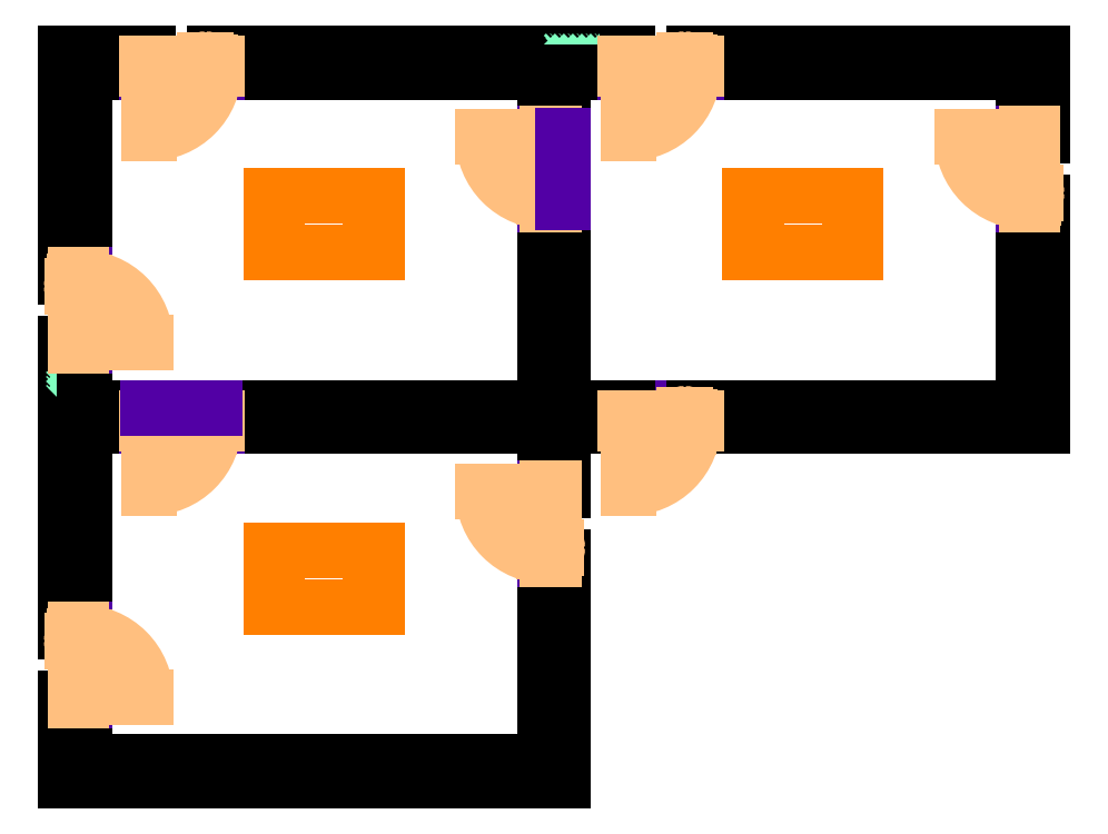
<metadata>
{"format":"dxf","ext":"dxf","renderer":"ezdxf+matplotlib","layout":"modelspace","background":"white","min_lineweight":24,"dpi":150}
</metadata>
<code>
0
SECTION
2
ENTITIES
0
HATCH
8
A-WALL-PATT
10
0
20
0
30
0
210
0
220
0
230
1
2
FP_1
70
     0
71
     0
91
        2
92
        1
93
        6
72
     1
10
300
20
0
11
300
21
1300
72
     1
10
300
20
1300
11
160
21
1300
72
     1
10
160
20
1300
11
160
21
1330
72
     1
10
160
20
1330
11
2.16e-12
21
1330
72
     1
10
2.166e-12
20
1330
11
0
21
0
72
     1
10
0
20
0
11
300
21
0
97
        0
92
        1
93
        6
72
     1
10
160
20
2405
11
160
21
2435
72
     1
10
160
20
2435
11
300
21
2435
72
     1
10
300
20
2435
11
300
21
6000
72
     1
10
300
20
6000
11
1.08e-11
21
6000
72
     1
10
1.083e-11
20
6000
11
4.332e-12
21
2405
72
     1
10
4.332e-12
20
2405
11
160
21
2405
97
        0
75
     0
76
     2
52
0
41
1
77
     0
78
     2
53
45
43
-17.96
44
-17.96
45
-71.84
46
71.84
79
     2
49
50.8
49
-50.8
53
45
43
71.84
44
0
45
-71.84
46
71.84
79
     0
98
        1
10
0
20
0
0
LINE
8
A-WALL
10
300
20
300
30
0
11
300
21
1300
31
0
0
LINE
8
A-WALL
10
300
20
1300
30
0
11
160
21
1300
31
0
0
LINE
8
A-WALL
10
160
20
1300
30
0
11
160
21
1330
31
0
0
LINE
8
A-WALL
10
160
20
1330
30
0
11
2.166e-12
21
1330
31
0
0
LINE
8
A-WALL
10
2.149e-12
20
1330
30
0
11
0
21
0
31
0
0
LINE
8
A-WALL
10
300
20
2435
30
0
11
300
21
5700
31
0
0
LINE
8
A-WALL
10
1.338e-11
20
7030
30
0
11
3.886e-12
21
2405
31
0
0
LINE
8
A-WALL
10
3.886e-12
20
2405
30
0
11
160
21
2405
31
0
0
LINE
8
A-WALL
10
160
20
2405
30
0
11
160
21
2435
31
0
0
LINE
8
A-WALL
10
160
20
2435
30
0
11
300
21
2435
31
0
0
HATCH
8
A-WALL-PATT
10
0
20
0
30
0
210
0
220
0
230
1
2
FP_1
70
     0
71
     0
91
        2
92
        1
93
        6
72
     1
10
300
20
5700
11
1300
21
5700
72
     1
10
1300
20
5700
11
1300
21
5840
72
     1
10
1300
20
5840
11
1330
21
5840
72
     1
10
1330
20
5840
11
1330
21
6000
72
     1
10
1330
20
6000
11
300
21
6000
72
     1
10
300
20
6000
11
300
21
5700
97
        0
92
        1
93
        7
72
     1
10
8000
20
5700
11
8000
21
6000
72
     1
10
8000
20
6000
11
2405
21
6000
72
     1
10
2405
20
6000
11
2405
21
5840
72
     1
10
2405
20
5840
11
2435
21
5840
72
     1
10
2435
20
5840
11
2435
21
5700
72
     1
10
2435
20
5700
11
7700
21
5700
72
     1
10
7700
20
5700
11
8000
21
5700
97
        0
75
     0
76
     2
52
0
41
1
77
     0
78
     2
53
45
43
-17.96
44
-17.96
45
-71.84
46
71.84
79
     2
49
50.8
49
-50.8
53
45
43
71.84
44
0
45
-71.84
46
71.84
79
     0
98
        1
10
0
20
0
0
LINE
8
A-WALL
10
300
20
5700
30
0
11
1300
21
5700
31
0
0
LINE
8
A-WALL
10
1300
20
5700
30
0
11
1300
21
5840
31
0
0
LINE
8
A-WALL
10
1300
20
5840
30
0
11
1330
21
5840
31
0
0
LINE
8
A-WALL
10
1330
20
5840
30
0
11
1330
21
6000
31
0
0
LINE
8
A-WALL
10
1330
20
6000
30
0
11
300
21
6000
31
0
0
LINE
8
A-WALL
10
2435
20
5700
30
0
11
7700
21
5700
31
0
0
LINE
8
A-WALL
10
7700
20
6000
30
0
11
2405
21
6000
31
0
0
LINE
8
A-WALL
10
2405
20
6000
30
0
11
2405
21
5840
31
0
0
LINE
8
A-WALL
10
2405
20
5840
30
0
11
2435
21
5840
31
0
0
LINE
8
A-WALL
10
2435
20
5840
30
0
11
2435
21
5700
31
0
0
HATCH
8
A-WALL-PATT
10
0
20
0
30
0
210
0
220
0
230
1
2
FP_1
70
     0
71
     0
91
        2
92
        1
93
        6
72
     1
10
8000
20
0
11
8000
21
3595
72
     1
10
8000
20
3595
11
7840
21
3595
72
     1
10
7840
20
3595
11
7840
21
3565
72
     1
10
7840
20
3565
11
7700
21
3565
72
     1
10
7700
20
3565
11
7700
21
0
72
     1
10
7700
20
0
11
8000
21
0
97
        0
92
        1
93
        7
72
     1
10
8000
20
4670
11
8000
21
5700
72
     1
10
8000
20
5700
11
7700
21
5700
72
     1
10
7700
20
5700
11
7700
21
4700
72
     1
10
7700
20
4700
11
7840
21
4700
72
     1
10
7840
20
4700
11
7840
21
4670
72
     1
10
7840
20
4670
11
7866
21
4670
72
     1
10
7866
20
4670
11
8000
21
4670
97
        0
75
     0
76
     2
52
0
41
1
77
     0
78
     2
53
45
43
-17.96
44
-17.96
45
-71.84
46
71.84
79
     2
49
50.8
49
-50.8
53
45
43
71.84
44
0
45
-71.84
46
71.84
79
     0
98
        1
10
0
20
0
0
LINE
8
A-WALL
10
7700
20
5700
30
0
11
7700
21
4700
31
0
0
LINE
8
A-WALL
10
7700
20
4700
30
0
11
7840
21
4700
31
0
0
LINE
8
A-WALL
10
7840
20
4700
30
0
11
7840
21
4670
31
0
0
LINE
8
A-WALL
10
7840
20
4670
30
0
11
8000
21
4670
31
0
0
LINE
8
A-WALL
10
8000
20
4670
30
0
11
8000
21
5700
31
0
0
LINE
8
A-WALL
10
7700
20
3565
30
0
11
7700
21
300
31
0
0
LINE
8
A-WALL
10
8000
20
0
30
0
11
8000
21
3595
31
0
0
LINE
8
A-WALL
10
8000
20
3595
30
0
11
7840
21
3595
31
0
0
LINE
8
A-WALL
10
7840
20
3595
30
0
11
7840
21
3565
31
0
0
LINE
8
A-WALL
10
7840
20
3565
30
0
11
7700
21
3565
31
0
0
HATCH
8
A-WALL-PATT
10
0
20
0
30
0
210
0
220
0
230
1
2
FP_1
70
     0
71
     0
91
        1
92
        1
93
        5
72
     1
10
7700
20
0
11
7700
21
300
72
     1
10
7700
20
300
11
300
21
300
72
     1
10
300
20
300
11
300
21
0
72
     1
10
300
20
0
11
6135
21
0
72
     1
10
6135
20
0
11
7700
21
0
97
        0
75
     0
76
     2
52
0
41
1
77
     0
78
     2
53
45
43
-17.96
44
-17.96
45
-71.84
46
71.84
79
     2
49
50.8
49
-50.8
53
45
43
71.84
44
0
45
-71.84
46
71.84
79
     0
98
        1
10
0
20
0
0
LINE
8
A-WALL
10
7700
20
300
30
0
11
300
21
300
31
0
0
LINE
8
A-WALL
10
0
20
0
30
0
11
8000
21
0
31
0
0
LINE
8
A-FLOR
10
300
20
2435
30
0
11
300
21
2315
31
0
0
LINE
8
A-FLOR
10
300
20
2185
30
0
11
300
21
1300
31
0
0
LINE
8
A-FLOR
10
7700
20
3565
30
0
11
7700
21
3685
31
0
0
LINE
8
A-FLOR
10
7700
20
3815
30
0
11
7700
21
4700
31
0
0
LINE
8
A-FLOR
10
2435
20
5700
30
0
11
2315
21
5700
31
0
0
LINE
8
A-FLOR
10
2185
20
5700
30
0
11
1300
21
5700
31
0
0
INSERT
8
A-DOOR
2
TU DF 1 - Haustüre - ML - 1135 x 2250-2509428-Ebene 0
10
7850
20
4132
30
0
50
270
0
INSERT
8
A-DOOR
2
TU DF 1 - Haustüre - ML - 1135 x 2250-V1-Ebene 0
10
150
20
1868
30
0
50
90
0
INSERT
8
A-DOOR
2
TU DF 1 - Haustüre - ML - 1135 x 2250-V2-Ebene 0
10
1868
20
5850
30
0
0
INSERT
8
I-FURN
2
Tisch-01 - 1700 x 900 x 780-2296047-Ebene 0
10
4305
20
3431
30
0
0
HATCH
8
A-WALL-PATT
10
0
20
0
30
0
210
0
220
0
230
1
2
FP_1
70
     0
71
     0
91
        2
92
        1
93
        6
72
     1
10
300
20
6000
11
300
21
7000
72
     1
10
300
20
7000
11
160
21
7000
72
     1
10
160
20
7000
11
160
21
7030
72
     1
10
160
20
7030
11
1.299e-11
21
7030
72
     1
10
1.299e-11
20
7030
11
1.299e-11
21
6000
72
     1
10
1.299e-11
20
6000
11
300
21
6000
97
        0
92
        1
93
        6
72
     1
10
160
20
8105
11
160
21
8135
72
     1
10
160
20
8135
11
300
21
8135
72
     1
10
300
20
8135
11
300
21
1.17e+04
72
     1
10
300
20
1.17e+04
11
2.166e-11
21
1.17e+04
72
     1
10
2.166e-11
20
1.17e+04
11
1.516e-11
21
8105
72
     1
10
1.516e-11
20
8105
11
160
21
8105
97
        0
75
     0
76
     2
52
0
41
1
77
     0
78
     2
53
45
43
-17.96
44
-17.96
45
-71.84
46
71.84
79
     2
49
50.8
49
-50.8
53
45
43
71.84
44
0
45
-71.84
46
71.84
79
     0
98
        1
10
0
20
0
0
LINE
8
A-WALL
10
300
20
6000
30
0
11
300
21
7000
31
0
0
LINE
8
A-WALL
10
300
20
7000
30
0
11
160
21
7000
31
0
0
LINE
8
A-WALL
10
160
20
7000
30
0
11
160
21
7030
31
0
0
LINE
8
A-WALL
10
160
20
7030
30
0
11
1.34e-11
21
7030
31
0
0
LINE
8
A-WALL
10
300
20
8135
30
0
11
300
21
1.14e+04
31
0
0
LINE
8
A-WALL
10
2.093e-11
20
1.17e+04
30
0
11
1.512e-11
21
8105
31
0
0
LINE
8
A-WALL
10
1.512e-11
20
8105
30
0
11
160
21
8105
31
0
0
LINE
8
A-WALL
10
160
20
8105
30
0
11
160
21
8135
31
0
0
LINE
8
A-WALL
10
160
20
8135
30
0
11
300
21
8135
31
0
0
HATCH
8
A-WALL-PATT
10
0
20
0
30
0
210
0
220
0
230
1
2
FP_1
70
     0
71
     0
91
        2
92
        1
93
        8
72
     1
10
6135
20
1.14e+04
11
8000
21
1.14e+04
72
     1
10
8000
20
1.14e+04
11
8000
21
1.17e+04
72
     1
10
8000
20
1.17e+04
11
2405
21
1.17e+04
72
     1
10
2405
20
1.17e+04
11
2405
21
1.154e+04
72
     1
10
2405
20
1.154e+04
11
2435
21
1.154e+04
72
     1
10
2435
20
1.154e+04
11
2435
21
1.14e+04
72
     1
10
2435
20
1.14e+04
11
3365
21
1.14e+04
72
     1
10
3365
20
1.14e+04
11
6135
21
1.14e+04
97
        0
92
        1
93
        6
72
     1
10
300
20
1.14e+04
11
1300
21
1.14e+04
72
     1
10
1300
20
1.14e+04
11
1300
21
1.154e+04
72
     1
10
1300
20
1.154e+04
11
1330
21
1.154e+04
72
     1
10
1330
20
1.154e+04
11
1330
21
1.17e+04
72
     1
10
1330
20
1.17e+04
11
300
21
1.17e+04
72
     1
10
300
20
1.17e+04
11
300
21
1.14e+04
97
        0
75
     0
76
     2
52
0
41
1
77
     0
78
     2
53
45
43
-17.96
44
-17.96
45
-71.84
46
71.84
79
     2
49
50.8
49
-50.8
53
45
43
71.84
44
0
45
-71.84
46
71.84
79
     0
98
        1
10
0
20
0
0
LINE
8
A-WALL
10
300
20
1.14e+04
30
0
11
1300
21
1.14e+04
31
0
0
LINE
8
A-WALL
10
1300
20
1.14e+04
30
0
11
1300
21
1.154e+04
31
0
0
LINE
8
A-WALL
10
1300
20
1.154e+04
30
0
11
1330
21
1.154e+04
31
0
0
LINE
8
A-WALL
10
1330
20
1.154e+04
30
0
11
1330
21
1.17e+04
31
0
0
LINE
8
A-WALL
10
1330
20
1.17e+04
30
0
11
2.091e-11
21
1.17e+04
31
0
0
LINE
8
A-WALL
10
2435
20
1.14e+04
30
0
11
7700
21
1.14e+04
31
0
0
LINE
8
A-WALL
10
9030
20
1.17e+04
30
0
11
2405
21
1.17e+04
31
0
0
LINE
8
A-WALL
10
2405
20
1.17e+04
30
0
11
2405
21
1.154e+04
31
0
0
LINE
8
A-WALL
10
2405
20
1.154e+04
30
0
11
2435
21
1.154e+04
31
0
0
LINE
8
A-WALL
10
2435
20
1.154e+04
30
0
11
2435
21
1.14e+04
31
0
0
HATCH
8
A-WALL-PATT
10
0
20
0
30
0
210
0
220
0
230
1
2
FP_1
70
     0
71
     0
91
        2
92
        1
93
        7
72
     1
10
7700
20
6000
11
8000
21
6000
72
     1
10
8000
20
6000
11
8000
21
9295
72
     1
10
8000
20
9295
11
7840
21
9295
72
     1
10
7840
20
9295
11
7840
21
9265
72
     1
10
7840
20
9265
11
7700
21
9265
72
     1
10
7700
20
9265
11
7700
21
7409
72
     1
10
7700
20
7409
11
7700
21
6000
97
        0
92
        1
93
        7
72
     1
10
7866
20
1.037e+04
11
8000
21
1.037e+04
72
     1
10
8000
20
1.037e+04
11
8000
21
1.14e+04
72
     1
10
8000
20
1.14e+04
11
7700
21
1.14e+04
72
     1
10
7700
20
1.14e+04
11
7700
21
1.04e+04
72
     1
10
7700
20
1.04e+04
11
7840
21
1.04e+04
72
     1
10
7840
20
1.04e+04
11
7840
21
1.037e+04
72
     1
10
7840
20
1.037e+04
11
7866
21
1.037e+04
97
        0
75
     0
76
     2
52
0
41
1
77
     0
78
     2
53
45
43
-17.96
44
-17.96
45
-71.84
46
71.84
79
     2
49
50.8
49
-50.8
53
45
43
71.84
44
0
45
-71.84
46
71.84
79
     0
98
        1
10
0
20
0
0
LINE
8
A-WALL
10
7700
20
1.14e+04
30
0
11
7700
21
1.04e+04
31
0
0
LINE
8
A-WALL
10
7700
20
1.04e+04
30
0
11
7840
21
1.04e+04
31
0
0
LINE
8
A-WALL
10
7840
20
1.04e+04
30
0
11
7840
21
1.037e+04
31
0
0
LINE
8
A-WALL
10
7840
20
1.037e+04
30
0
11
8000
21
1.037e+04
31
0
0
LINE
8
A-WALL
10
8000
20
1.037e+04
30
0
11
8000
21
1.14e+04
31
0
0
LINE
8
A-WALL
10
7700
20
9265
30
0
11
7700
21
6000
31
0
0
LINE
8
A-WALL
10
8000
20
6000
30
0
11
8000
21
9295
31
0
0
LINE
8
A-WALL
10
8000
20
9295
30
0
11
7840
21
9295
31
0
0
LINE
8
A-WALL
10
7840
20
9295
30
0
11
7840
21
9265
31
0
0
LINE
8
A-WALL
10
7840
20
9265
30
0
11
7700
21
9265
31
0
0
LINE
8
A-FLOR
10
300
20
8135
30
0
11
300
21
8015
31
0
0
LINE
8
A-FLOR
10
300
20
7885
30
0
11
300
21
7000
31
0
0
LINE
8
A-FLOR
10
1330
20
6000
30
0
11
2405
21
6000
31
0
0
LINE
8
A-FLOR
10
7700
20
9265
30
0
11
7700
21
9385
31
0
0
LINE
8
A-FLOR
10
7700
20
9515
30
0
11
7700
21
1.04e+04
31
0
0
LINE
8
A-FLOR
10
2435
20
1.14e+04
30
0
11
2315
21
1.14e+04
31
0
0
LINE
8
A-FLOR
10
2185
20
1.14e+04
30
0
11
1300
21
1.14e+04
31
0
0
INSERT
8
A-DOOR
2
TU DF 1 - Haustüre - ML - 1135 x 2250-V3-Ebene 0
10
7850
20
9832
30
0
50
270
0
INSERT
8
A-DOOR
2
TU DF 1 - Haustüre - ML - 1135 x 2250-V4-Ebene 0
10
150
20
7568
30
0
50
90
0
INSERT
8
A-DOOR
2
TU DF 1 - Haustüre - ML - 1135 x 2250-V5-Ebene 0
10
1868
20
1.155e+04
30
0
0
INSERT
8
I-FURN
2
Tisch-01 - 1700 x 900 x 780-2296047-Ebene 0
10
4305
20
9131
30
0
0
HATCH
8
A-WALL-PATT
10
0
20
0
30
0
210
0
220
0
230
1
2
FP_1
70
     0
71
     0
91
        2
92
        1
93
        7
72
     1
10
8000
20
1.14e+04
11
9000
21
1.14e+04
72
     1
10
9000
20
1.14e+04
11
9000
21
1.154e+04
72
     1
10
9000
20
1.154e+04
11
9030
21
1.154e+04
72
     1
10
9030
20
1.154e+04
11
9030
21
1.17e+04
72
     1
10
9030
20
1.17e+04
11
8000
21
1.17e+04
72
     1
10
8000
20
1.17e+04
11
8000
21
1.148e+04
72
     1
10
8000
20
1.148e+04
11
8000
21
1.14e+04
97
        0
92
        1
93
        7
72
     1
10
1.014e+04
20
1.14e+04
11
1.57e+04
21
1.14e+04
72
     1
10
1.57e+04
20
1.14e+04
11
1.57e+04
21
1.17e+04
72
     1
10
1.57e+04
20
1.17e+04
11
1.011e+04
21
1.17e+04
72
     1
10
1.011e+04
20
1.17e+04
11
1.011e+04
21
1.154e+04
72
     1
10
1.011e+04
20
1.154e+04
11
1.014e+04
21
1.154e+04
72
     1
10
1.014e+04
20
1.154e+04
11
1.014e+04
21
1.148e+04
72
     1
10
1.014e+04
20
1.148e+04
11
1.014e+04
21
1.14e+04
97
        0
75
     0
76
     2
52
0
41
1
77
     0
78
     2
53
45
43
-17.96
44
-17.96
45
-71.84
46
71.84
79
     2
49
50.8
49
-50.8
53
45
43
71.84
44
0
45
-71.84
46
71.84
79
     0
98
        1
10
0
20
0
0
LINE
8
A-WALL
10
8000
20
1.14e+04
30
0
11
9000
21
1.14e+04
31
0
0
LINE
8
A-WALL
10
9000
20
1.14e+04
30
0
11
9000
21
1.154e+04
31
0
0
LINE
8
A-WALL
10
9000
20
1.154e+04
30
0
11
9030
21
1.154e+04
31
0
0
LINE
8
A-WALL
10
9030
20
1.154e+04
30
0
11
9030
21
1.17e+04
31
0
0
LINE
8
A-WALL
10
1.014e+04
20
1.14e+04
30
0
11
1.54e+04
21
1.14e+04
31
0
0
LINE
8
A-WALL
10
1.57e+04
20
1.17e+04
30
0
11
1.011e+04
21
1.17e+04
31
0
0
LINE
8
A-WALL
10
1.011e+04
20
1.17e+04
30
0
11
1.011e+04
21
1.154e+04
31
0
0
LINE
8
A-WALL
10
1.011e+04
20
1.154e+04
30
0
11
1.014e+04
21
1.154e+04
31
0
0
LINE
8
A-WALL
10
1.014e+04
20
1.154e+04
30
0
11
1.014e+04
21
1.14e+04
31
0
0
HATCH
8
A-WALL-PATT
10
0
20
0
30
0
210
0
220
0
230
1
2
FP_1
70
     0
71
     0
91
        2
92
        1
93
        6
72
     1
10
1.57e+04
20
5700
11
1.57e+04
21
9295
72
     1
10
1.57e+04
20
9295
11
1.554e+04
21
9295
72
     1
10
1.554e+04
20
9295
11
1.554e+04
21
9265
72
     1
10
1.554e+04
20
9265
11
1.54e+04
21
9265
72
     1
10
1.54e+04
20
9265
11
1.54e+04
21
5700
72
     1
10
1.54e+04
20
5700
11
1.57e+04
21
5700
97
        0
92
        1
93
        6
72
     1
10
1.57e+04
20
1.037e+04
11
1.57e+04
21
1.14e+04
72
     1
10
1.57e+04
20
1.14e+04
11
1.54e+04
21
1.14e+04
72
     1
10
1.54e+04
20
1.14e+04
11
1.54e+04
21
1.04e+04
72
     1
10
1.54e+04
20
1.04e+04
11
1.554e+04
21
1.04e+04
72
     1
10
1.554e+04
20
1.04e+04
11
1.554e+04
21
1.037e+04
72
     1
10
1.554e+04
20
1.037e+04
11
1.57e+04
21
1.037e+04
97
        0
75
     0
76
     2
52
0
41
1
77
     0
78
     2
53
45
43
-17.96
44
-17.96
45
-71.84
46
71.84
79
     2
49
50.8
49
-50.8
53
45
43
71.84
44
0
45
-71.84
46
71.84
79
     0
98
        1
10
0
20
0
0
LINE
8
A-WALL
10
1.54e+04
20
1.14e+04
30
0
11
1.54e+04
21
1.04e+04
31
0
0
LINE
8
A-WALL
10
1.54e+04
20
1.04e+04
30
0
11
1.554e+04
21
1.04e+04
31
0
0
LINE
8
A-WALL
10
1.554e+04
20
1.04e+04
30
0
11
1.554e+04
21
1.037e+04
31
0
0
LINE
8
A-WALL
10
1.554e+04
20
1.037e+04
30
0
11
1.57e+04
21
1.037e+04
31
0
0
LINE
8
A-WALL
10
1.57e+04
20
1.037e+04
30
0
11
1.57e+04
21
1.17e+04
31
0
0
LINE
8
A-WALL
10
1.54e+04
20
9265
30
0
11
1.54e+04
21
6000
31
0
0
LINE
8
A-WALL
10
1.57e+04
20
5700
30
0
11
1.57e+04
21
9295
31
0
0
LINE
8
A-WALL
10
1.57e+04
20
9295
30
0
11
1.554e+04
21
9295
31
0
0
LINE
8
A-WALL
10
1.554e+04
20
9295
30
0
11
1.554e+04
21
9265
31
0
0
LINE
8
A-WALL
10
1.554e+04
20
9265
30
0
11
1.54e+04
21
9265
31
0
0
LINE
8
A-FLOR
10
9030
20
6000
30
0
11
1.011e+04
21
6000
31
0
0
LINE
8
A-FLOR
10
1.54e+04
20
9265
30
0
11
1.54e+04
21
9385
31
0
0
LINE
8
A-FLOR
10
1.54e+04
20
9515
30
0
11
1.54e+04
21
1.04e+04
31
0
0
LINE
8
A-FLOR
10
1.014e+04
20
1.14e+04
30
0
11
1.002e+04
21
1.14e+04
31
0
0
LINE
8
A-FLOR
10
9885
20
1.14e+04
30
0
11
9000
21
1.14e+04
31
0
0
LINE
8
A-FLOR
10
8000
20
1.037e+04
30
0
11
8000
21
9295
31
0
0
INSERT
8
A-DOOR
2
TU DF 1 - Haustüre - ML - 1135 x 2250-V6-Ebene 0
10
1.555e+04
20
9832
30
0
50
270
0
INSERT
8
A-DOOR
2
TU DF 1 - Haustüre - ML - 1135 x 2250-V7-Ebene 0
10
9568
20
1.155e+04
30
0
0
INSERT
8
I-FURN
2
Tisch-01 - 1700 x 900 x 780-2296047-Ebene 0
10
1.201e+04
20
9131
30
0
0
HATCH
8
A-WALL-PATT
10
0
20
0
30
0
210
0
220
0
230
1
2
FP_1
70
     0
71
     0
91
        2
92
        1
93
        7
72
     1
10
1.54e+04
20
5700
11
1.54e+04
21
6000
72
     1
10
1.54e+04
20
6000
11
1.011e+04
21
6000
72
     1
10
1.011e+04
20
6000
11
1.011e+04
21
5840
72
     1
10
1.011e+04
20
5840
11
1.014e+04
21
5840
72
     1
10
1.014e+04
20
5840
11
1.014e+04
21
5700
72
     1
10
1.014e+04
20
5700
11
1.444e+04
21
5700
72
     1
10
1.444e+04
20
5700
11
1.54e+04
21
5700
97
        0
92
        1
93
        6
72
     1
10
8000
20
5700
11
9000
21
5700
72
     1
10
9000
20
5700
11
9000
21
5840
72
     1
10
9000
20
5840
11
9030
21
5840
72
     1
10
9030
20
5840
11
9030
21
6000
72
     1
10
9030
20
6000
11
8000
21
6000
72
     1
10
8000
20
6000
11
8000
21
5700
97
        0
75
     0
76
     2
52
0
41
1
77
     0
78
     2
53
45
43
-17.96
44
-17.96
45
-71.84
46
71.84
79
     2
49
50.8
49
-50.8
53
45
43
71.84
44
0
45
-71.84
46
71.84
79
     0
98
        1
10
0
20
0
0
LINE
8
A-WALL
10
8000
20
5700
30
0
11
9000
21
5700
31
0
0
LINE
8
A-WALL
10
9000
20
5700
30
0
11
9000
21
5840
31
0
0
LINE
8
A-WALL
10
9000
20
5840
30
0
11
9030
21
5840
31
0
0
LINE
8
A-WALL
10
9030
20
5840
30
0
11
9030
21
6000
31
0
0
LINE
8
A-WALL
10
9030
20
6000
30
0
11
8000
21
6000
31
0
0
LINE
8
A-WALL
10
1.014e+04
20
5700
30
0
11
1.57e+04
21
5700
31
0
0
LINE
8
A-WALL
10
1.54e+04
20
6000
30
0
11
1.011e+04
21
6000
31
0
0
LINE
8
A-WALL
10
1.011e+04
20
6000
30
0
11
1.011e+04
21
5840
31
0
0
LINE
8
A-WALL
10
1.011e+04
20
5840
30
0
11
1.014e+04
21
5840
31
0
0
LINE
8
A-WALL
10
1.014e+04
20
5840
30
0
11
1.014e+04
21
5700
31
0
0
INSERT
8
A-DOOR
2
TU DF 1 - Haustüre - ML - 1135 x 2250-V8-Ebene 0
10
9568
20
5850
30
0
0
ENDSEC
0
EOF

</code>
